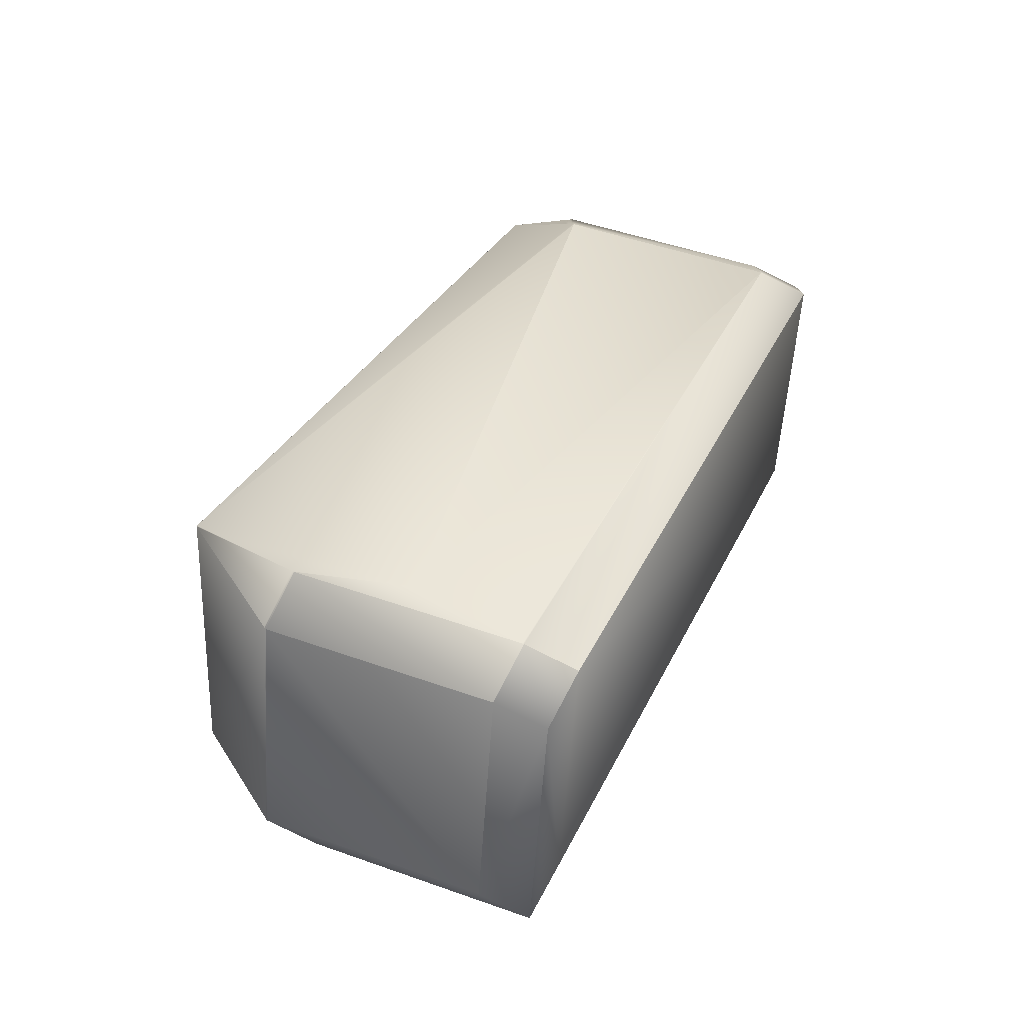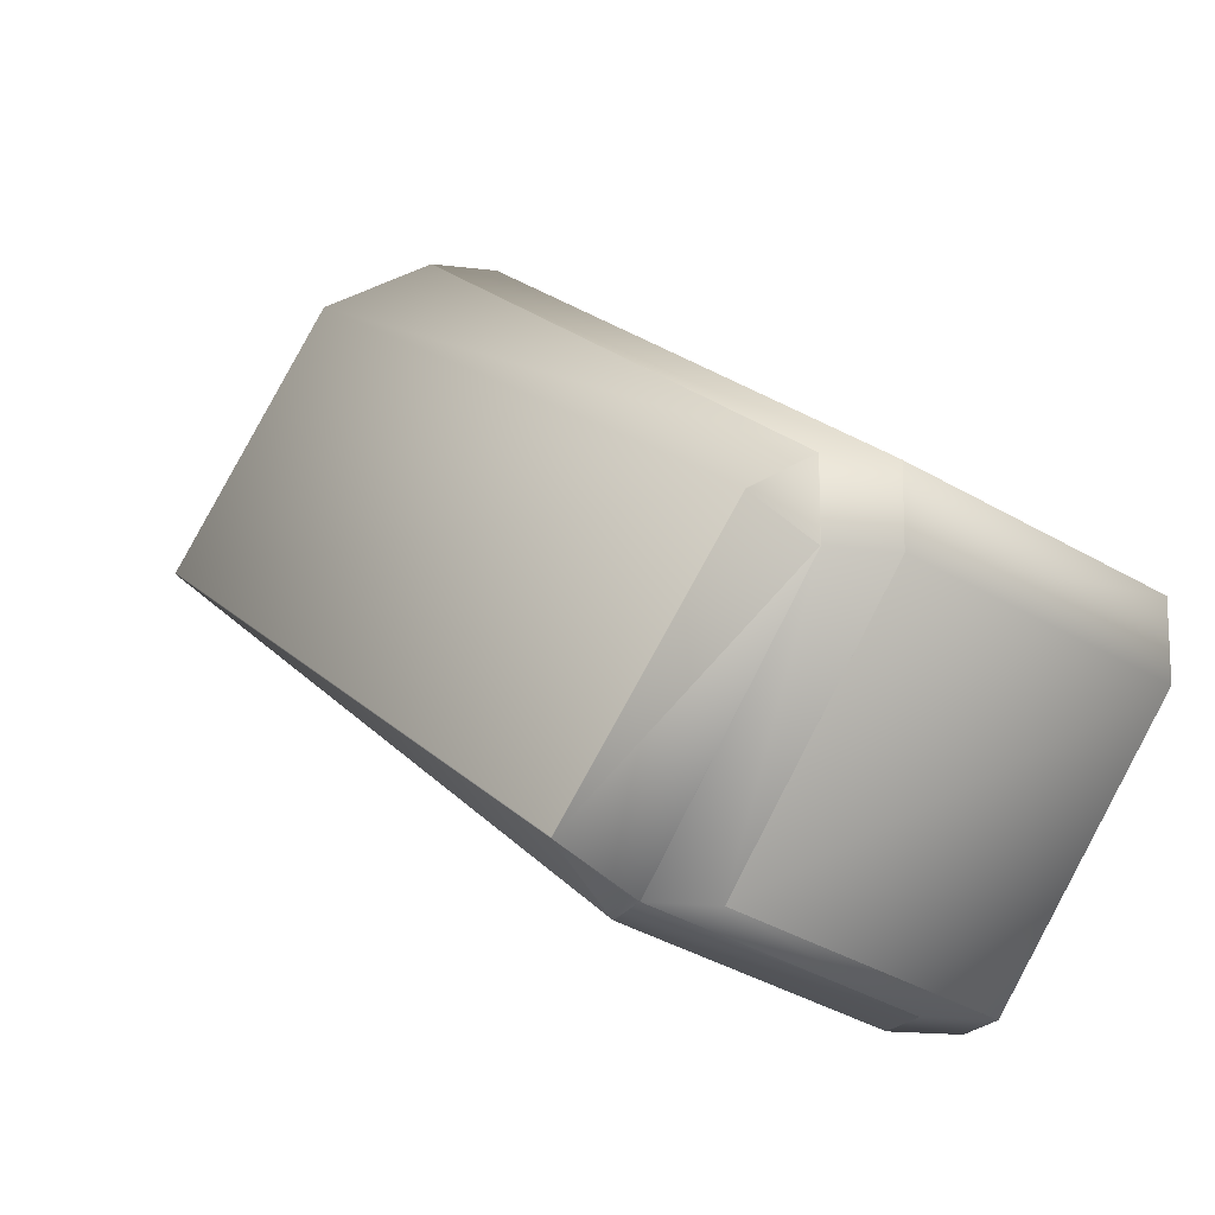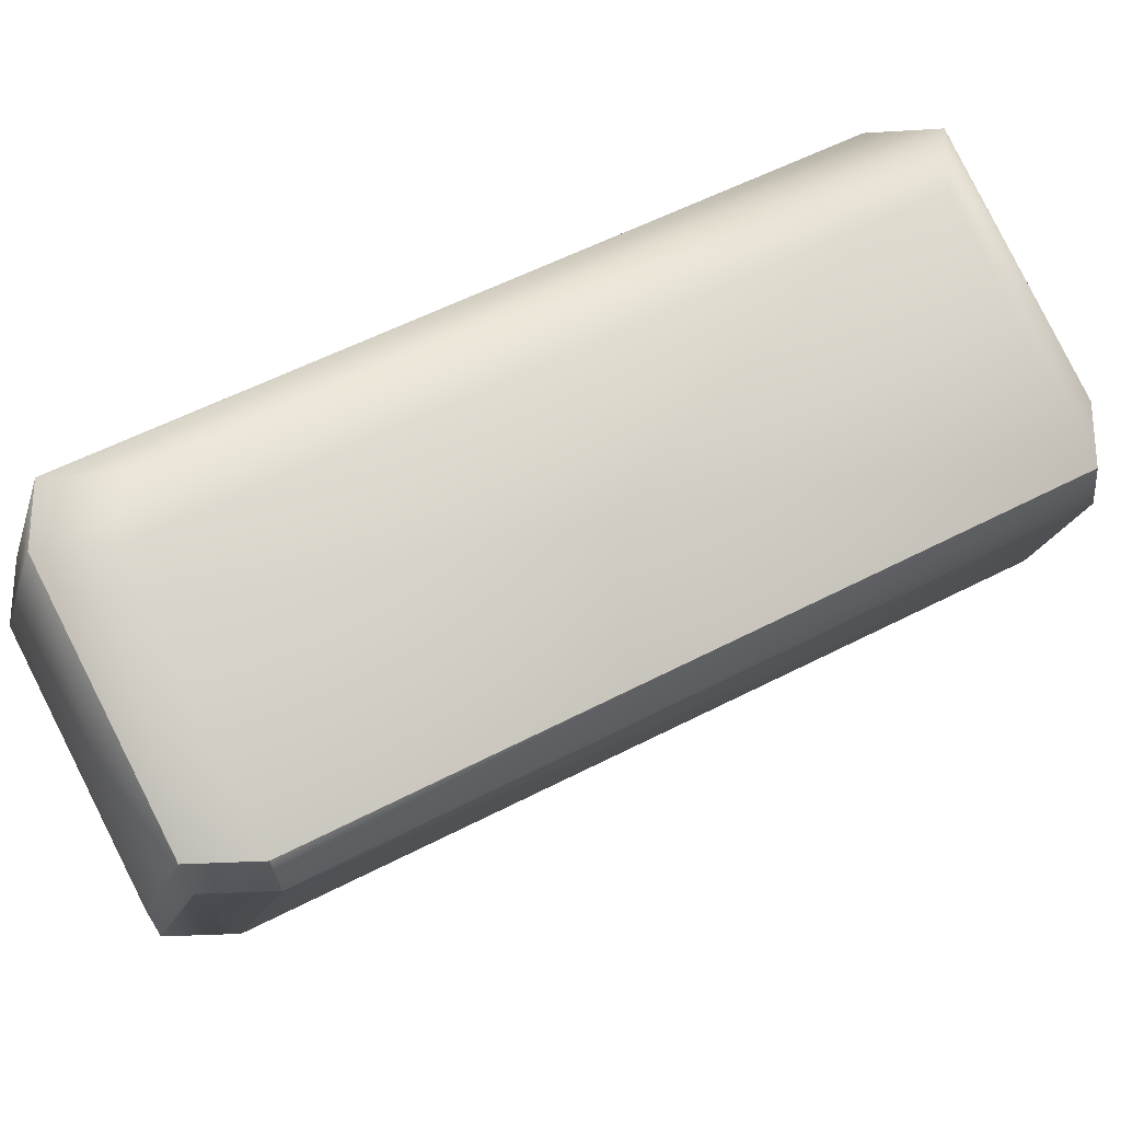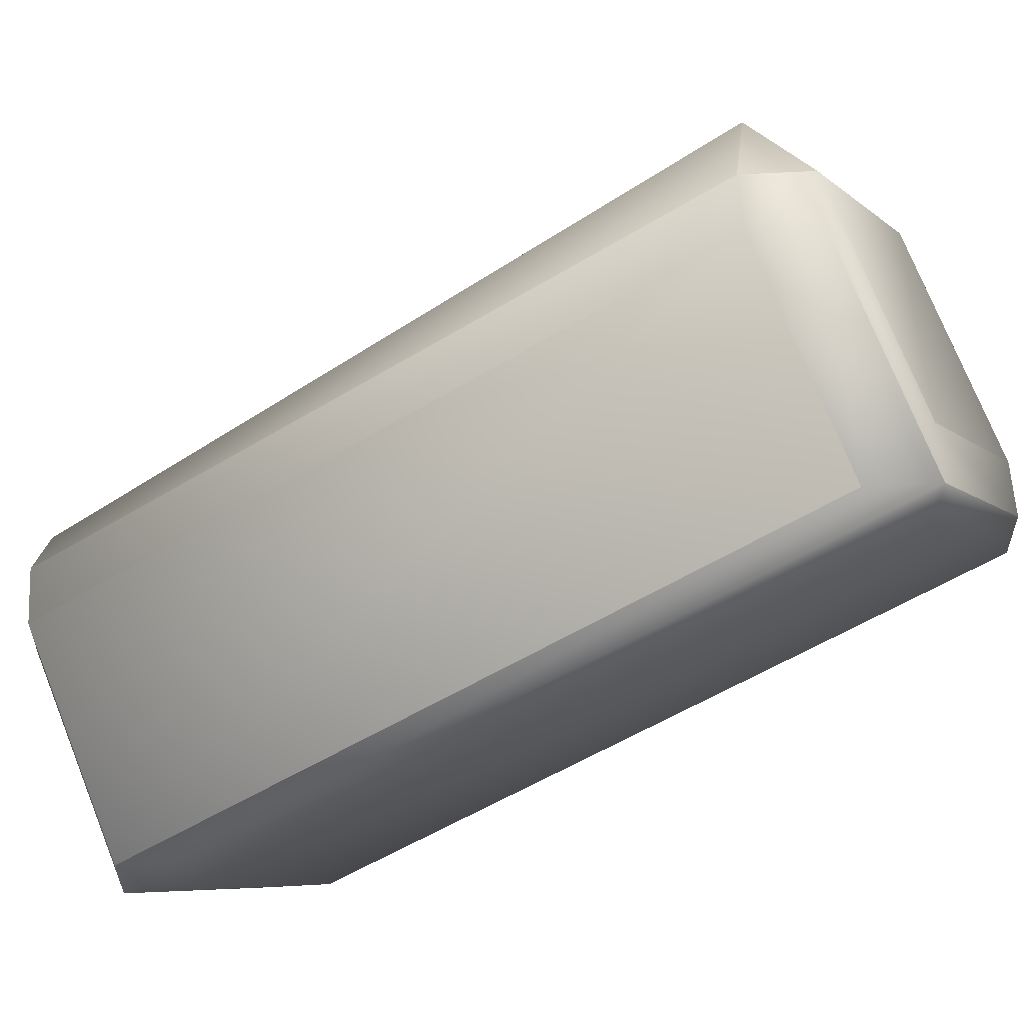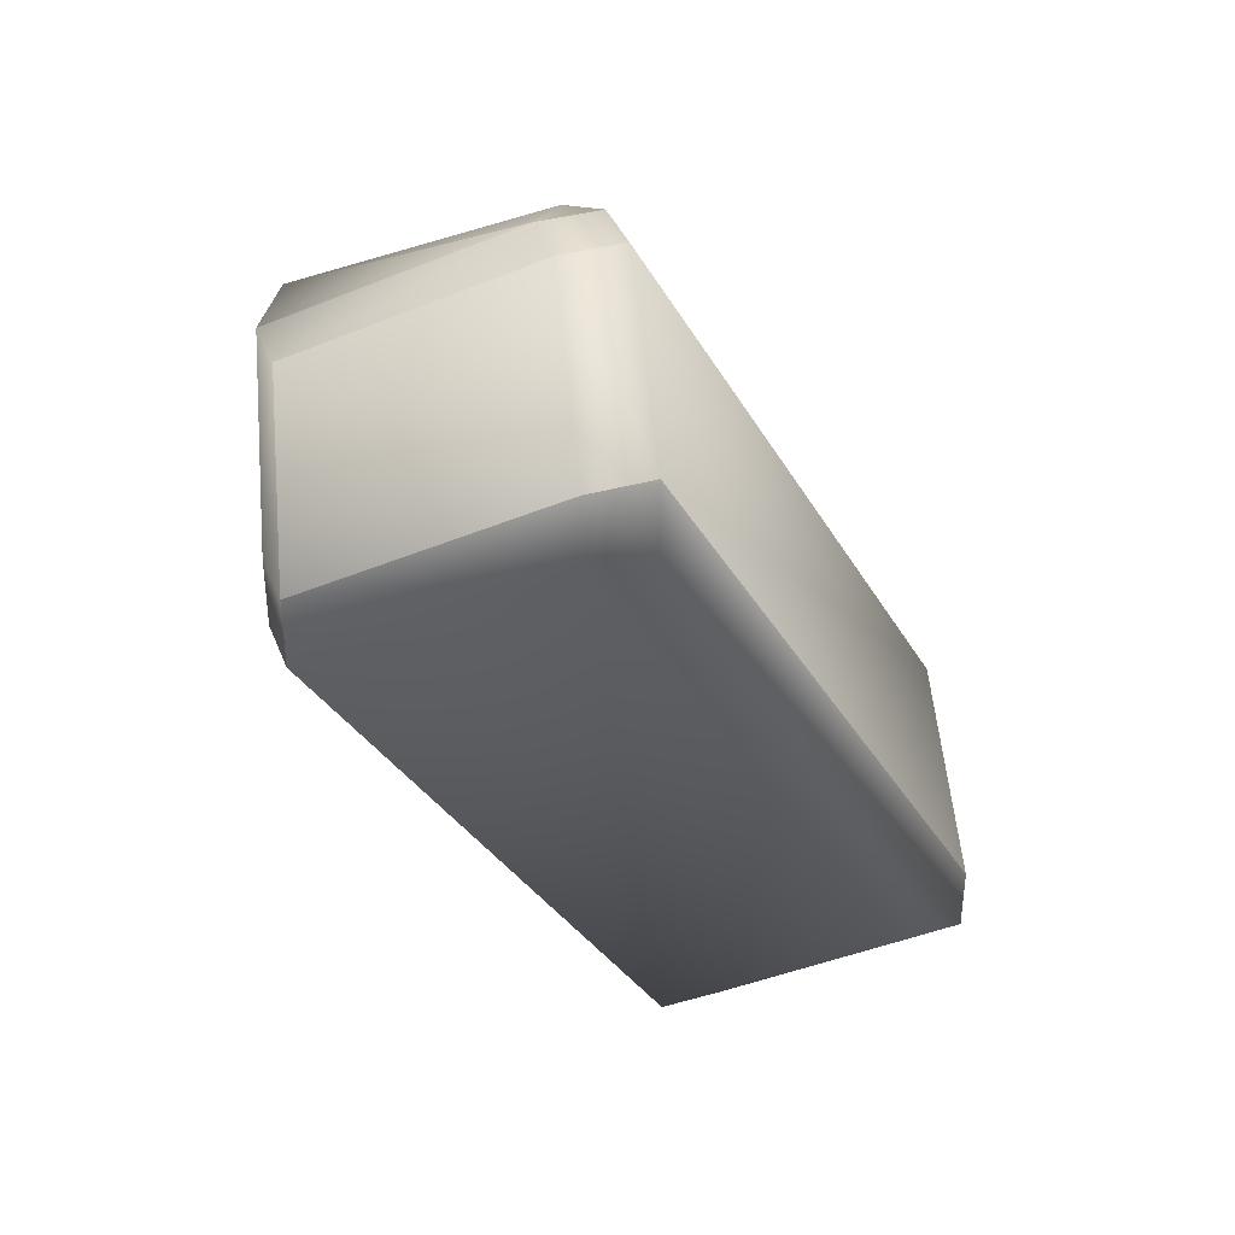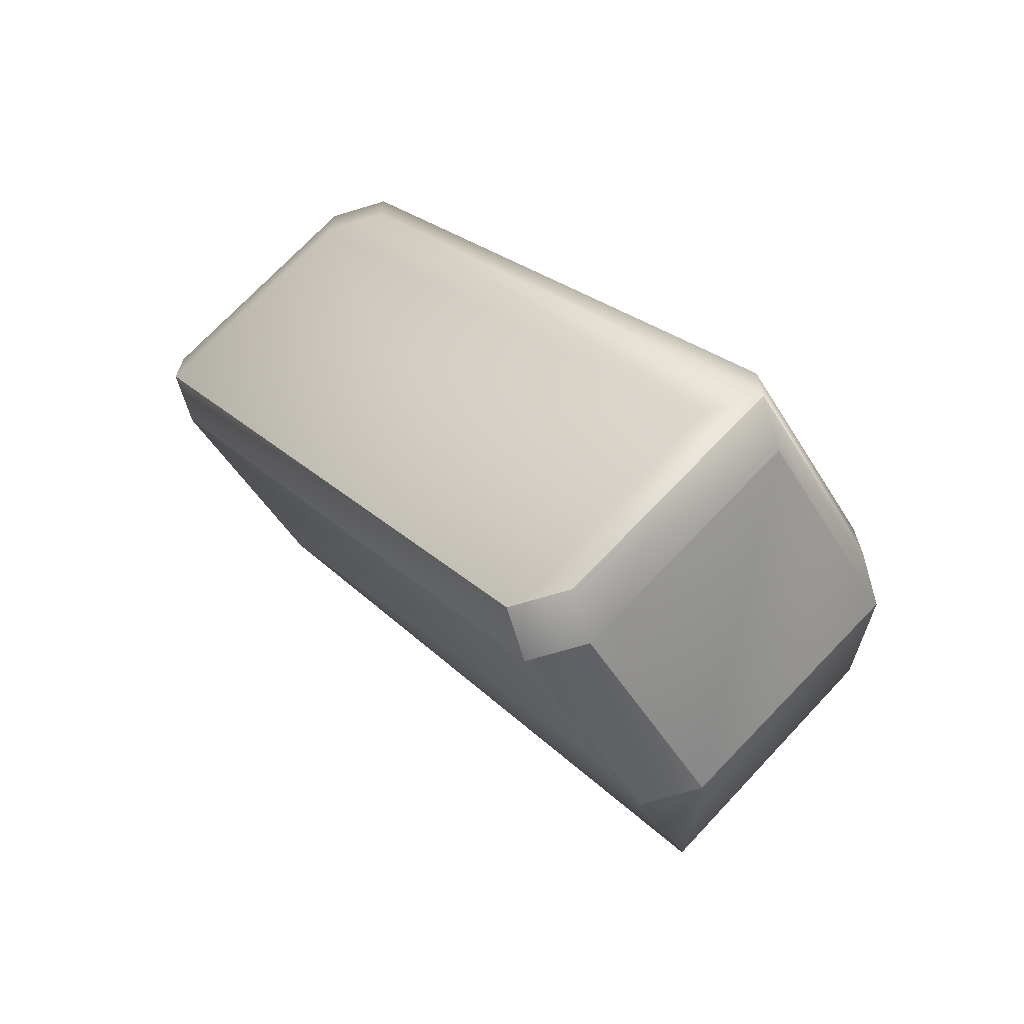
<metadata>
{"format":"obj","ext":"obj","renderer":"f3d","projection":"perspective","resolution":1024,"background":"white","views":[{"elev":-77.5,"azim":153.2,"up":"+Y"},{"elev":-16.3,"azim":165.2,"up":"+Z"},{"elev":-28.7,"azim":-84.6,"up":"+Z"},{"elev":59.1,"azim":-93.2,"up":"+Z"},{"elev":37.6,"azim":-109.8,"up":"+Y"},{"elev":-68.4,"azim":-73.0,"up":"+Y"}]}
</metadata>
<code>
v 0.1557 -0.5141 0.6415
v 0.09405 -0.2868 0.5159
v 0.07797 -0.2815 0.5241
v 0.1934 -0.5466 0.5641
v 0.1557 -0.5144 0.6415
v 0.1241 -0.5085 0.6566
v 0.1241 -0.5085 0.6567
v 0.1318 -0.3193 0.4386
v 0.09405 -0.2868 0.5156
v 0.1934 -0.5466 0.5638
v 0.1318 -0.3193 0.4382
v 0.1318 -0.3196 0.4382
v 0.1934 -0.5469 0.5638
v 0.1124 -0.3417 0.4256
v 0.1134 -0.3404 0.4263
v 0.1134 -0.3206 0.4263
v 0.1132 -0.3406 0.4262
v 0.113 -0.3409 0.4261
v 0.1129 -0.3411 0.426
v 0.1127 -0.3413 0.4258
v 0.07801 -0.2815 0.5016
v 0.07797 -0.2815 0.5016
v 0.1934 -0.5469 0.5641
v 0.1569 -0.5706 0.5795
v 0.1572 -0.5704 0.5794
v 0.1572 -0.5704 0.5572
v 0.1571 -0.5704 0.5794
v 0.157 -0.5705 0.5795
v 0.1188 -0.5797 0.5412
v 0.1104 -0.3437 0.4245
v 0.1121 -0.342 0.4254
v 0.1119 -0.3422 0.4253
v 0.1118 -0.3424 0.4253
v 0.1116 -0.3425 0.4252
v 0.1115 -0.3426 0.4251
v 0.1114 -0.3428 0.425
v 0.1113 -0.3429 0.425
v 0.1112 -0.343 0.4249
v 0.1111 -0.3431 0.4249
v 0.111 -0.3432 0.4248
v 0.1109 -0.3433 0.4248
v 0.1108 -0.3434 0.4247
v 0.1108 -0.3435 0.4247
v 0.1107 -0.3435 0.4246
v 0.1106 -0.3436 0.4246
v 0.1106 -0.3436 0.4246
v 0.1105 -0.3437 0.4246
v 0.1105 -0.3437 0.4246
v 0.1132 -0.3205 0.4262
v 0.113 -0.3205 0.4261
v 0.1129 -0.3204 0.426
v 0.1127 -0.3204 0.4258
v 0.1125 -0.3203 0.4257
v 0.1124 -0.3203 0.4256
v 0.1121 -0.3202 0.4254
v 0.1119 -0.3202 0.4253
v 0.1118 -0.3201 0.4253
v 0.1116 -0.3201 0.4252
v 0.1115 -0.3201 0.4251
v 0.1114 -0.32 0.425
v 0.1113 -0.32 0.425
v 0.1112 -0.32 0.4249
v 0.1111 -0.3199 0.4249
v 0.111 -0.3199 0.4248
v 0.1109 -0.3199 0.4248
v 0.1108 -0.3199 0.4247
v 0.1108 -0.3199 0.4247
v 0.1107 -0.3199 0.4246
v 0.1106 -0.3198 0.4246
v 0.1106 -0.3198 0.4246
v 0.1105 -0.3198 0.4246
v 0.0779 -0.2815 0.5016
v 0.07793 -0.2815 0.5016
v 0.1571 -0.5704 0.5572
v 0.157 -0.5705 0.5572
v 0.07925 -0.5977 0.5378
v 0.03269 -0.3708 0.4052
v 0.1569 -0.5706 0.5571
v 0.1568 -0.5706 0.5571
v 0.1567 -0.5707 0.5571
v 0.1566 -0.5707 0.5571
v 0.1566 -0.5707 0.5571
v 0.03273 -0.3708 0.4052
v 0.1104 -0.3438 0.4245
v 0.1242 -0.5323 0.6566
v 0.1568 -0.5706 0.5796
v 0.1241 -0.5323 0.6566
v 0.1125 -0.3415 0.4257
v 0.07914 -0.5977 0.5378
v 0.07904 -0.5978 0.5377
v 0.07895 -0.5978 0.5377
v 0.1565 -0.5708 0.5571
v 0.1567 -0.5707 0.5796
v 0.07888 -0.5978 0.5377
v 0.03266 -0.3708 0.4052
v 0.1241 -0.5324 0.6567
v 0.1566 -0.5707 0.5796
v 0.07888 -0.5978 0.5603
v 0.07881 -0.5978 0.5377
v 0.1565 -0.5708 0.5571
v 0.07881 -0.5978 0.5603
v 0.1565 -0.5708 0.5797
v 0.07793 -0.2815 0.5241
v 0.124 -0.5085 0.6567
v 0.03278 -0.3708 0.4052
v 0.03278 -0.3469 0.4052
v 0.03273 -0.3469 0.4052
v 0.1105 -0.3198 0.4246
v 0.07787 -0.2814 0.5016
v 0.1566 -0.5707 0.5797
v 0.124 -0.5324 0.6567
v 0.1104 -0.3198 0.4245
v 0.124 -0.5085 0.6567
v 0.1565 -0.5708 0.5797
v 0.124 -0.5324 0.6567
v 0.03269 -0.3469 0.4052
v 0.07875 -0.5979 0.5377
v 0.0779 -0.2815 0.5241
v 0.07875 -0.5979 0.5603
v 0.03266 -0.3469 0.4052
v 0.07871 -0.5979 0.5377
v 0.07787 -0.2814 0.5241
v 0.1104 -0.3198 0.4245
v 0.1239 -0.5085 0.6567
v 0.1239 -0.5324 0.6567
v 0.07871 -0.5979 0.5603
v 0.1239 -0.5085 0.6567
v 0.03263 -0.3708 0.4052
v 0.01229 -0.3469 0.4052
v 0.01229 -0.3708 0.4052
v 0.09005 -0.3198 0.4245
v 0.01227 -0.3469 0.4052
v 0.05751 -0.2814 0.5016
v 0.09003 -0.3198 0.4245
v 0.05749 -0.2815 0.5016
v 0.07867 -0.5979 0.5378
v 0.05834 -0.5979 0.5377
v 0.1564 -0.5708 0.5797
v 0.07867 -0.5979 0.5603
v 0.04616 -0.5595 0.6374
v 0.04614 -0.5595 0.6374
v 0.1239 -0.5324 0.6567
v 0.05751 -0.2814 0.5241
v 0.1035 -0.5085 0.6567
v 0.05749 -0.2815 0.5241
v 0.01227 -0.3708 0.4052
v 0.05832 -0.5979 0.5378
v 0.05832 -0.5979 0.5603
v 0.1035 -0.5324 0.6567
v 0.02578 -0.5595 0.6374
v -0.02027 -0.3085 0.5048
v 0.02578 -0.5356 0.6374
v 0.02577 -0.5356 0.6374
v -0.02027 -0.3085 0.4822
v 0.01227 -0.3469 0.4052
v -0.02027 -0.3085 0.4822
v 0.05831 -0.5979 0.5603
v 0.05831 -0.5979 0.5378
v 0.02577 -0.5595 0.6374
v 0.01227 -0.3708 0.4052
v -0.02027 -0.3085 0.5048
v -0.02027 -0.3325 0.5048
v 0.02577 -0.5595 0.6148
v -0.02027 -0.3325 0.4822
f 1 2 3
f 1 4 2
f 1 5 4
f 1 6 5
f 1 7 6
f 1 3 7
f 8 9 2
f 8 10 11
f 8 2 4
f 8 11 9
f 8 4 10
f 12 10 13
f 12 13 14
f 12 11 10
f 12 15 16
f 12 16 11
f 12 17 15
f 12 18 17
f 12 19 18
f 12 20 19
f 12 14 20
f 9 11 21
f 9 21 22
f 9 22 3
f 9 3 2
f 10 23 13
f 10 4 23
f 23 4 5
f 23 5 24
f 23 25 26
f 23 26 13
f 23 27 25
f 23 28 27
f 23 24 28
f 13 29 30
f 13 31 14
f 13 32 31
f 13 33 32
f 13 34 33
f 13 35 34
f 13 36 35
f 13 37 36
f 13 38 37
f 13 39 38
f 13 40 39
f 13 41 40
f 13 26 29
f 13 42 41
f 13 43 42
f 13 44 43
f 13 45 44
f 13 46 45
f 13 47 46
f 13 48 47
f 13 30 48
f 11 16 49
f 11 49 50
f 11 50 51
f 11 51 52
f 11 52 53
f 11 53 54
f 11 54 55
f 11 55 56
f 11 56 57
f 11 57 58
f 11 58 59
f 11 59 60
f 11 60 61
f 11 61 62
f 11 62 63
f 11 63 64
f 11 64 65
f 11 65 66
f 11 66 67
f 11 67 68
f 11 68 69
f 11 69 70
f 11 70 71
f 11 22 21
f 11 71 72
f 11 73 22
f 11 72 73
f 29 26 74
f 29 74 75
f 29 76 77
f 29 75 78
f 29 78 79
f 29 79 80
f 29 80 81
f 29 81 82
f 29 83 84
f 29 82 76
f 29 77 83
f 29 84 30
f 5 85 86
f 5 86 24
f 5 6 87
f 5 87 85
f 15 17 49
f 15 49 16
f 17 18 50
f 17 50 49
f 18 19 51
f 18 51 50
f 19 20 52
f 19 52 51
f 20 53 52
f 20 88 53
f 20 14 88
f 53 88 54
f 88 14 54
f 54 14 55
f 14 31 55
f 55 31 56
f 31 32 56
f 56 32 57
f 32 33 57
f 33 58 57
f 33 34 58
f 58 34 59
f 34 35 59
f 59 35 60
f 35 36 60
f 60 36 61
f 36 37 61
f 37 38 62
f 37 62 61
f 38 39 63
f 38 63 62
f 39 64 63
f 39 40 64
f 64 40 65
f 40 41 65
f 41 42 66
f 41 66 65
f 25 27 74
f 25 74 26
f 42 67 66
f 42 43 67
f 27 28 75
f 27 75 74
f 67 43 68
f 28 24 78
f 28 78 75
f 76 89 77
f 76 82 89
f 43 44 68
f 89 90 77
f 89 82 90
f 68 44 69
f 24 86 79
f 24 79 78
f 44 45 69
f 90 91 77
f 90 82 92
f 90 92 91
f 85 87 93
f 85 93 86
f 69 45 70
f 86 80 79
f 86 93 80
f 45 46 70
f 91 94 95
f 91 92 94
f 91 95 77
f 6 7 87
f 70 46 71
f 87 7 96
f 87 97 93
f 87 96 97
f 80 93 81
f 93 97 81
f 46 47 71
f 94 98 99
f 94 99 95
f 94 92 100
f 94 100 98
f 98 101 99
f 98 100 102
f 98 102 101
f 7 3 103
f 7 104 96
f 7 103 104
f 105 106 30
f 105 83 107
f 105 107 106
f 105 30 83
f 22 73 103
f 22 103 3
f 71 47 108
f 71 108 109
f 71 109 72
f 97 96 110
f 97 110 82
f 97 82 81
f 96 104 111
f 96 111 110
f 47 48 108
f 106 107 112
f 106 112 30
f 104 103 113
f 104 113 111
f 48 30 112
f 48 112 108
f 110 111 114
f 110 114 92
f 110 92 82
f 111 113 115
f 111 115 114
f 83 30 84
f 83 77 116
f 83 116 107
f 99 101 117
f 99 117 95
f 73 72 118
f 73 118 103
f 108 112 109
f 103 118 113
f 101 119 117
f 101 102 119
f 107 116 112
f 77 95 120
f 77 120 116
f 117 119 121
f 117 121 95
f 72 109 122
f 72 122 118
f 114 115 102
f 114 100 92
f 114 102 100
f 112 116 123
f 112 123 109
f 113 118 124
f 113 124 115
f 115 124 125
f 115 125 102
f 118 122 124
f 116 120 123
f 119 126 121
f 119 102 126
f 124 122 127
f 124 127 125
f 95 121 128
f 95 129 120
f 95 130 129
f 95 128 130
f 131 109 123
f 131 123 120
f 131 129 132
f 131 133 109
f 131 120 129
f 131 134 135
f 131 132 134
f 131 135 133
f 121 126 136
f 121 137 128
f 121 136 137
f 126 102 138
f 126 138 139
f 126 139 136
f 140 141 139
f 140 138 142
f 140 142 141
f 140 139 138
f 109 143 122
f 109 133 143
f 125 138 102
f 125 142 138
f 125 127 142
f 122 143 144
f 122 144 127
f 143 133 145
f 143 145 144
f 129 130 132
f 130 128 146
f 130 146 132
f 133 135 145
f 137 136 147
f 137 146 128
f 137 147 146
f 141 148 139
f 141 149 150
f 141 142 149
f 141 150 148
f 144 149 142
f 144 142 127
f 144 145 151
f 144 152 153
f 144 151 152
f 144 153 149
f 134 154 135
f 134 132 154
f 154 132 155
f 154 151 135
f 154 156 151
f 154 155 156
f 148 136 139
f 148 147 136
f 148 150 157
f 148 158 147
f 148 157 158
f 149 153 159
f 149 159 150
f 146 147 158
f 146 158 160
f 146 155 132
f 146 160 155
f 145 135 151
f 152 151 153
f 151 156 161
f 151 161 153
f 150 159 157
f 153 162 159
f 153 161 162
f 158 163 164
f 158 164 160
f 158 157 163
f 163 162 164
f 163 159 162
f 163 157 159
f 156 162 161
f 156 164 162
f 156 155 164
f 164 155 160

</code>
